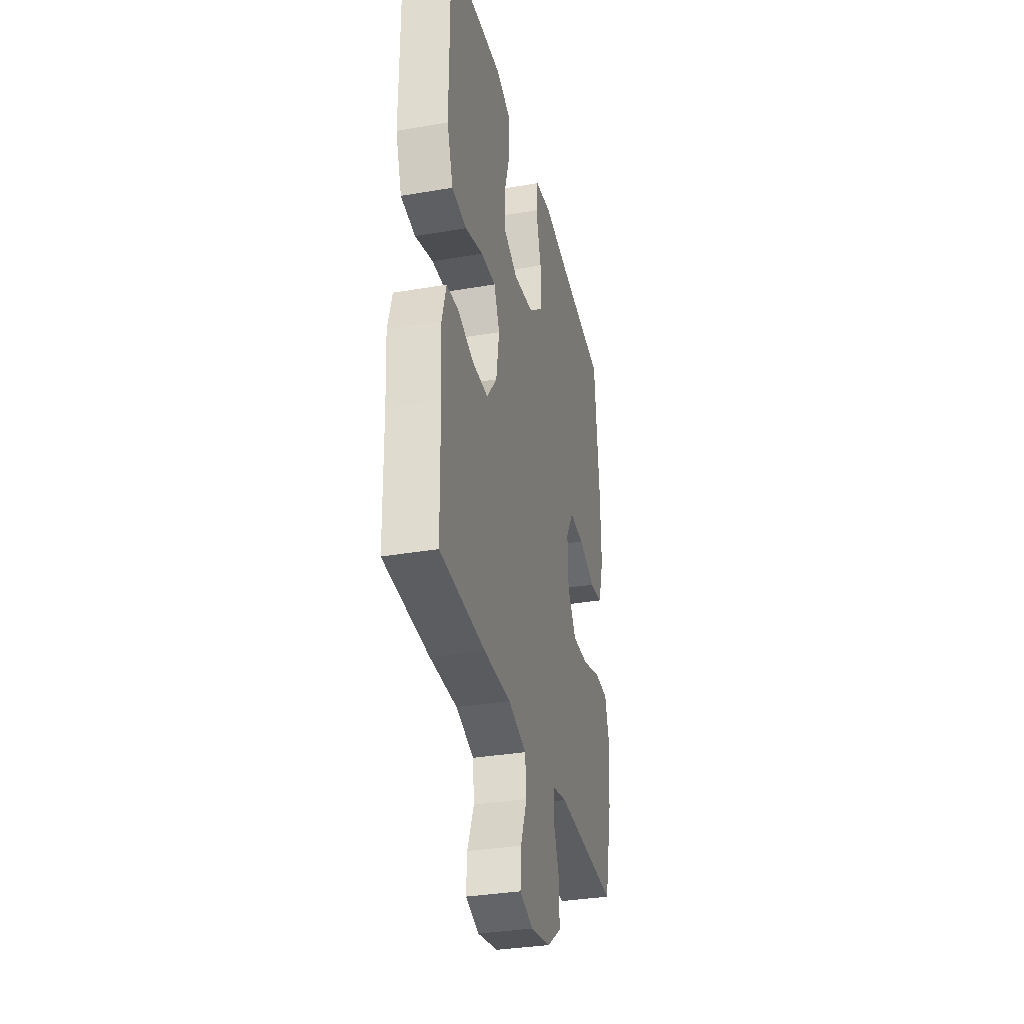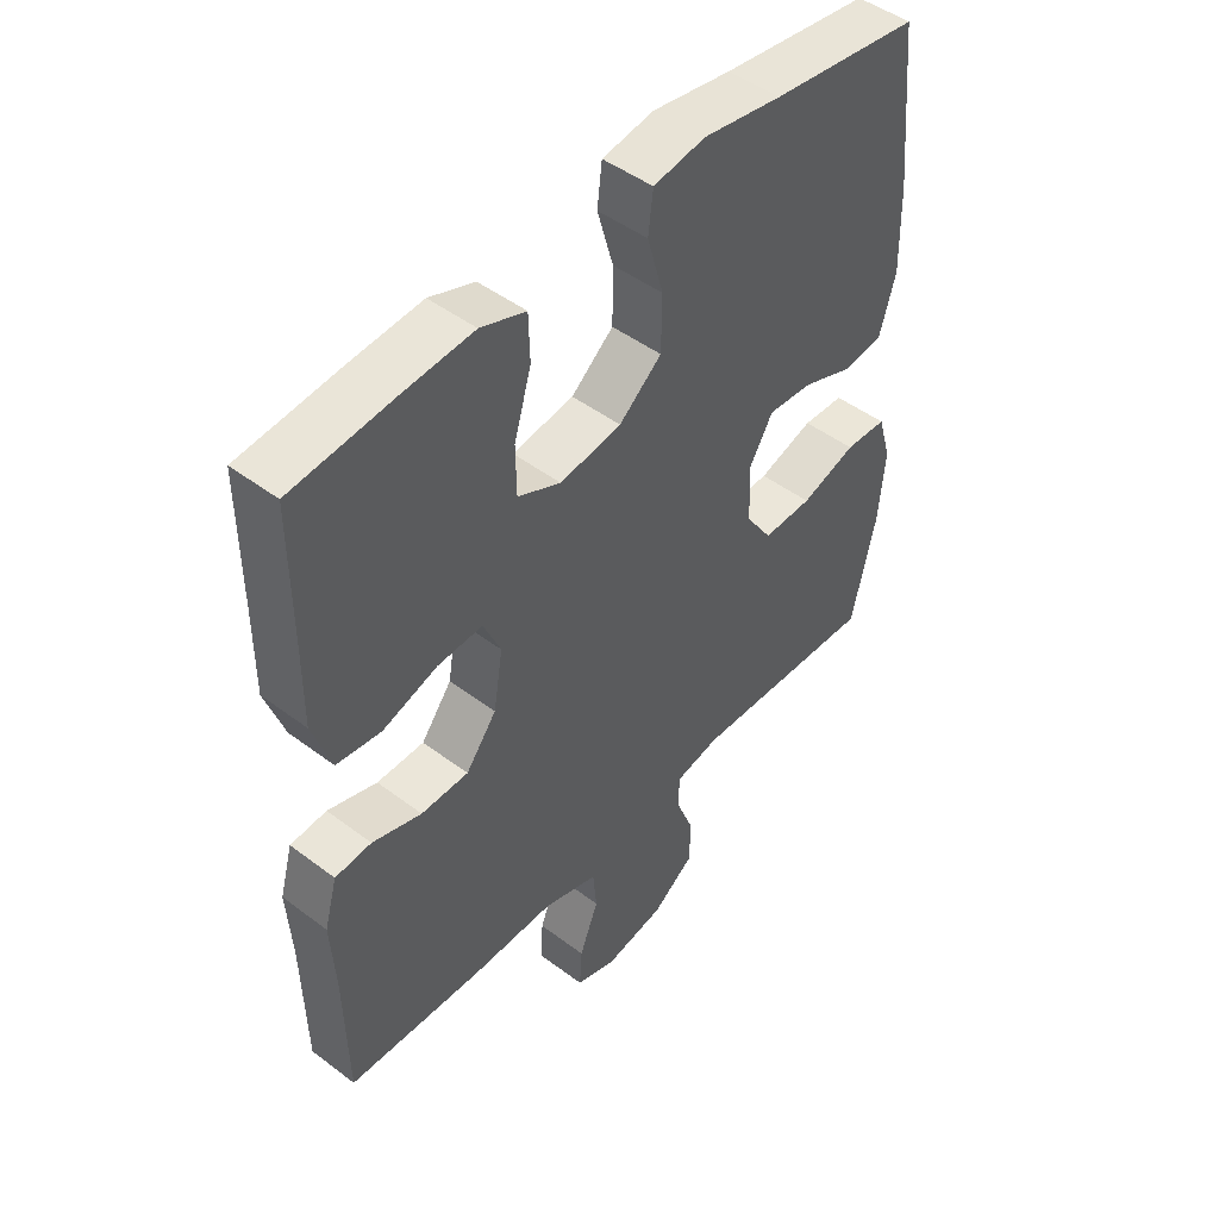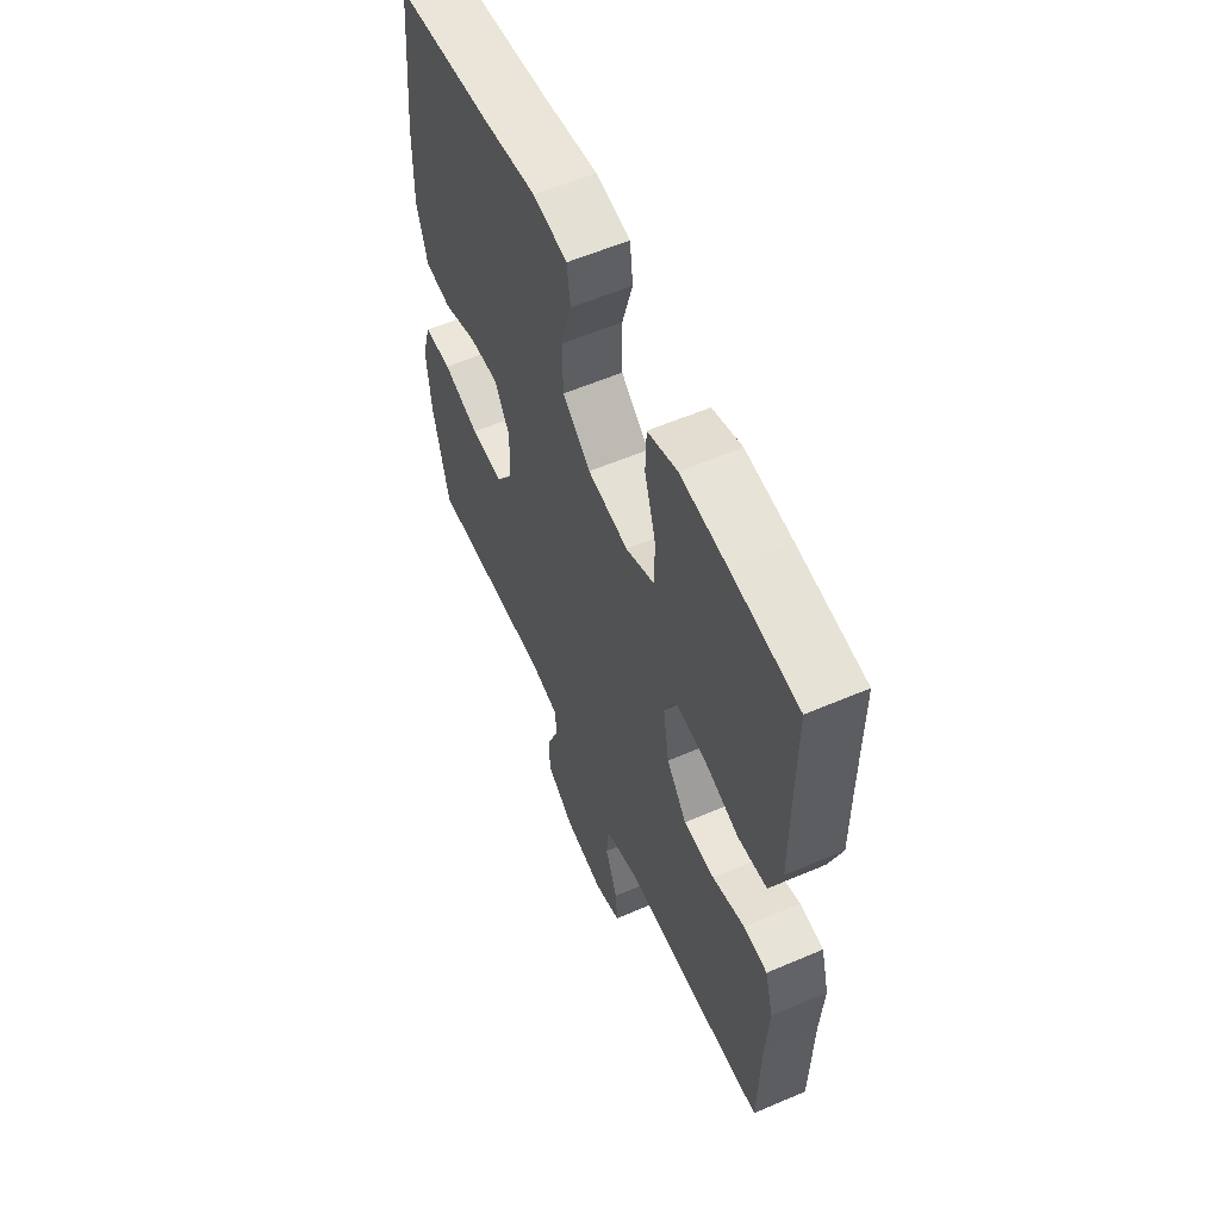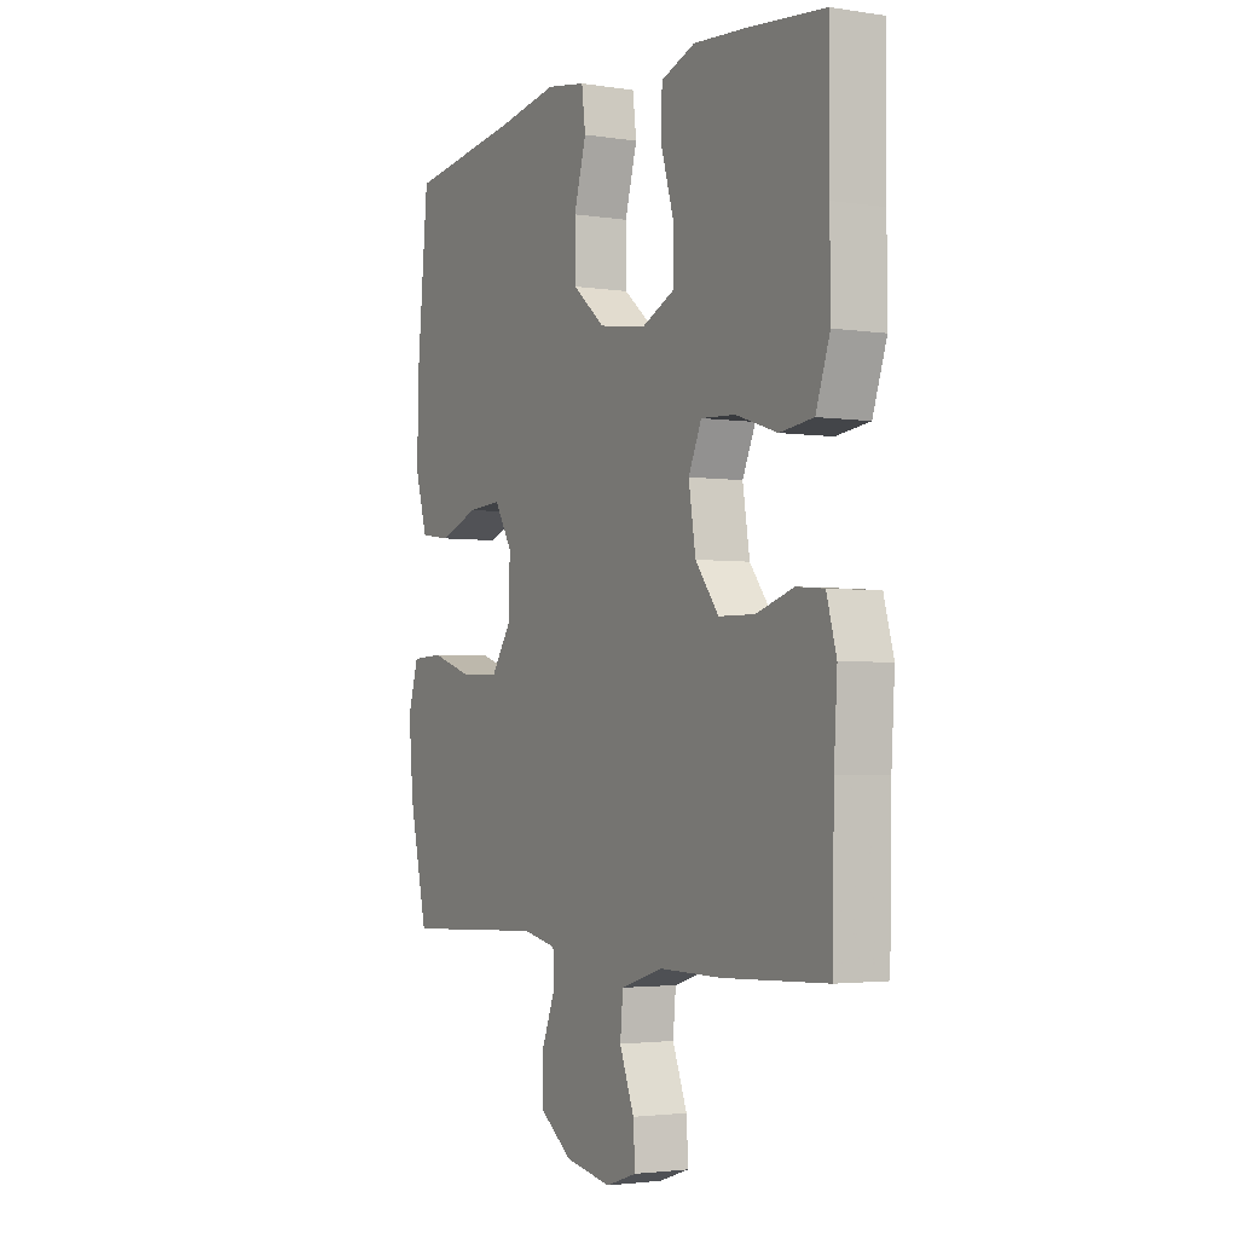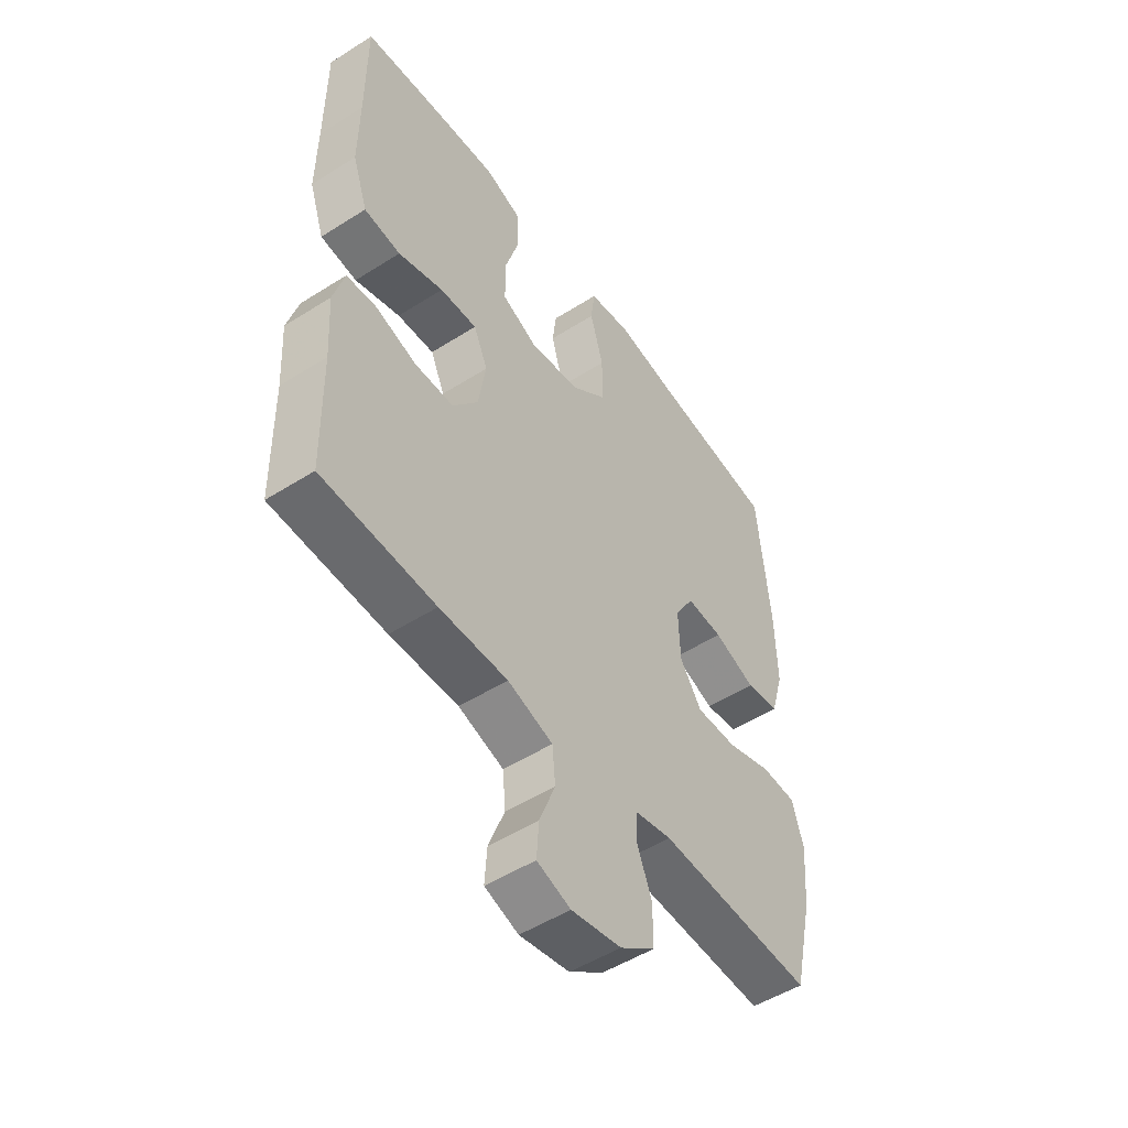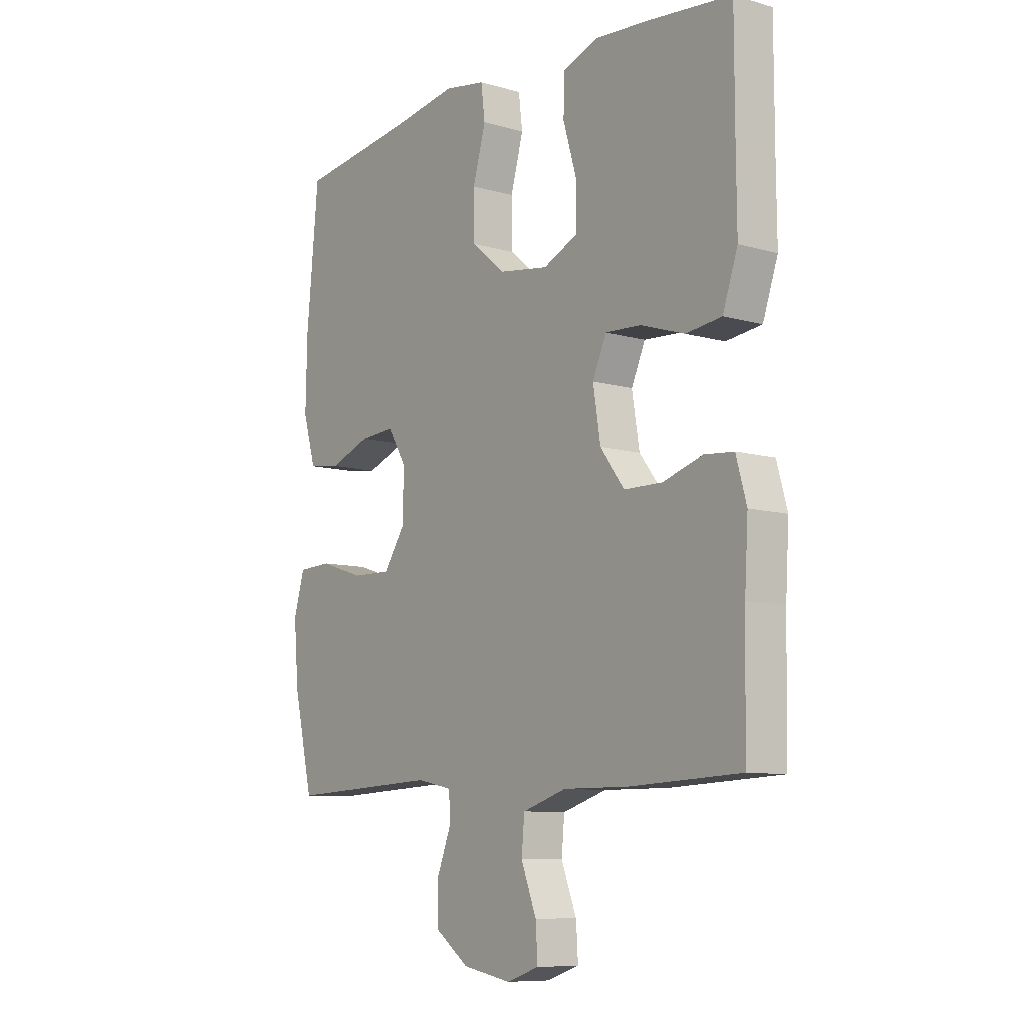
<metadata>
{"format":"obj","ext":"obj","renderer":"f3d","projection":"perspective","resolution":1024,"background":"white","views":[{"elev":-33.6,"azim":-76.8,"up":"+Z"},{"elev":47.4,"azim":-49.6,"up":"+Z"},{"elev":58.3,"azim":-113.9,"up":"+Z"},{"elev":-2.8,"azim":-118.4,"up":"+Z"},{"elev":-51.0,"azim":-55.3,"up":"+Z"},{"elev":-9.1,"azim":-127.2,"up":"+Z"}]}
</metadata>
<code>
v -0.5 0.07 0.5
v -0.336 0.07 0.517
v -0.222 0.07 0.526
v -0.149 0.07 0.5
v -0.147 0.07 0.427
v -0.175 0.07 0.333
v -0.174 0.07 0.255
v -0.104 0.07 0.223
v -0.004 0.07 0.238
v 0.065 0.07 0.295
v 0.066 0.07 0.383
v 0.04 0.07 0.475
v 0.048 0.07 0.539
v 0.132 0.07 0.553
v 0.26 0.07 0.532
v 0.5 0.07 0.5
v 0.524 0.07 0.249
v 0.527 0.07 0.114
v 0.501 0.07 0.025
v 0.436 0.07 0.016
v 0.353 0.07 0.047
v 0.281 0.07 0.052
v 0.243 0.07 -0.011
v 0.246 0.07 -0.104
v 0.289 0.07 -0.168
v 0.369 0.07 -0.166
v 0.459 0.07 -0.137
v 0.527 0.07 -0.14
v 0.549 0.07 -0.215
v 0.539 0.07 -0.331
v 0.5 0.07 -0.5
v 0.194 0.07 -0.486
v 0.122 0.07 -0.501
v 0.12 0.07 -0.553
v 0.149 0.07 -0.627
v 0.149 0.07 -0.7
v 0.08 0.07 -0.75
v -0.018 0.07 -0.768
v -0.084 0.07 -0.746
v -0.08 0.07 -0.682
v -0.049 0.07 -0.602
v -0.055 0.07 -0.537
v -0.144 0.07 -0.509
v -0.278 0.07 -0.51
v -0.5 0.07 -0.5
v -0.504 0.07 -0.289
v -0.511 0.07 -0.174
v -0.49 0.07 -0.099
v -0.431 0.07 -0.094
v -0.351 0.07 -0.119
v -0.274 0.07 -0.118
v -0.224 0.07 -0.053
v -0.209 0.07 0.04
v -0.237 0.07 0.103
v -0.31 0.07 0.099
v -0.399 0.07 0.07
v -0.471 0.07 0.079
v -0.501 0.07 0.167
v -0.5 0.07 0.299
v -0.5 0 0.5
v -0.336 0 0.517
v -0.222 0 0.526
v -0.149 0 0.5
v -0.147 0 0.427
v -0.175 0 0.333
v -0.174 0 0.255
v -0.104 0 0.223
v -0.004 0 0.238
v 0.065 0 0.295
v 0.066 0 0.383
v 0.04 0 0.475
v 0.048 0 0.539
v 0.132 0 0.553
v 0.26 0 0.532
v 0.5 0 0.5
v 0.524 0 0.249
v 0.527 0 0.114
v 0.501 0 0.025
v 0.436 0 0.016
v 0.353 0 0.047
v 0.281 0 0.052
v 0.243 0 -0.011
v 0.246 0 -0.104
v 0.289 0 -0.168
v 0.369 0 -0.166
v 0.459 0 -0.137
v 0.527 0 -0.14
v 0.549 0 -0.215
v 0.539 0 -0.331
v 0.5 0 -0.5
v 0.194 0 -0.486
v 0.122 0 -0.501
v 0.12 0 -0.553
v 0.149 0 -0.627
v 0.149 0 -0.7
v 0.08 0 -0.75
v -0.018 0 -0.768
v -0.084 0 -0.746
v -0.08 0 -0.682
v -0.049 0 -0.602
v -0.055 0 -0.537
v -0.144 0 -0.509
v -0.278 0 -0.51
v -0.5 0 -0.5
v -0.504 0 -0.289
v -0.511 0 -0.174
v -0.49 0 -0.099
v -0.431 0 -0.094
v -0.351 0 -0.119
v -0.274 0 -0.118
v -0.224 0 -0.053
v -0.209 0 0.04
v -0.237 0 0.103
v -0.31 0 0.099
v -0.399 0 0.07
v -0.471 0 0.079
v -0.501 0 0.167
v -0.5 0 0.299
f 57 58 59
f 56 57 59
f 55 56 59
f 2 3 4
f 1 2 4
f 59 1 4
f 55 59 4
f 54 55 4
f 48 49 50
f 47 48 50
f 46 47 50
f 46 50 51
f 45 46 51
f 44 45 51
f 43 44 51
f 42 43 51 52
f 39 40 41
f 38 39 41
f 37 38 41
f 36 37 41
f 35 36 41
f 34 35 41
f 33 34 41 42
f 42 52 53
f 33 42 53
f 32 33 53
f 30 31 32
f 29 30 32
f 28 29 32
f 27 28 32
f 26 27 32
f 19 20 21
f 18 19 21
f 17 18 21
f 16 17 21
f 15 16 21
f 15 21 22
f 14 15 22
f 13 14 22
f 12 13 22
f 11 12 22
f 10 11 22 23
f 4 5 6
f 54 4 6
f 54 6 7
f 53 54 7 8
f 32 53 8 9
f 25 26 32
f 24 25 32 9
f 9 10 23 24
f 118 117 116
f 118 116 115
f 118 115 114
f 63 62 61
f 63 61 60
f 63 60 118
f 63 118 114
f 63 114 113
f 109 108 107
f 109 107 106
f 109 106 105
f 110 109 105
f 110 105 104
f 110 104 103
f 110 103 102
f 111 110 102 101
f 100 99 98
f 100 98 97
f 100 97 96
f 100 96 95
f 100 95 94
f 100 94 93
f 101 100 93 92
f 112 111 101
f 112 101 92
f 112 92 91
f 91 90 89
f 91 89 88
f 91 88 87
f 91 87 86
f 91 86 85
f 80 79 78
f 80 78 77
f 80 77 76
f 80 76 75
f 80 75 74
f 81 80 74
f 81 74 73
f 81 73 72
f 81 72 71
f 81 71 70
f 82 81 70 69
f 65 64 63
f 65 63 113
f 66 65 113
f 67 66 113 112
f 68 67 112 91
f 91 85 84
f 68 91 84 83
f 83 82 69 68
f 1 60 61 2
f 2 61 62 3
f 3 62 63 4
f 4 63 64 5
f 5 64 65 6
f 6 65 66 7
f 7 66 67 8
f 8 67 68 9
f 9 68 69 10
f 10 69 70 11
f 11 70 71 12
f 12 71 72 13
f 13 72 73 14
f 14 73 74 15
f 15 74 75 16
f 16 75 76 17
f 17 76 77 18
f 18 77 78 19
f 19 78 79 20
f 20 79 80 21
f 21 80 81 22
f 22 81 82 23
f 23 82 83 24
f 24 83 84 25
f 25 84 85 26
f 26 85 86 27
f 27 86 87 28
f 28 87 88 29
f 29 88 89 30
f 30 89 90 31
f 31 90 91 32
f 32 91 92 33
f 33 92 93 34
f 34 93 94 35
f 35 94 95 36
f 36 95 96 37
f 37 96 97 38
f 38 97 98 39
f 39 98 99 40
f 40 99 100 41
f 41 100 101 42
f 42 101 102 43
f 43 102 103 44
f 44 103 104 45
f 45 104 105 46
f 46 105 106 47
f 47 106 107 48
f 48 107 108 49
f 49 108 109 50
f 50 109 110 51
f 51 110 111 52
f 52 111 112 53
f 53 112 113 54
f 54 113 114 55
f 55 114 115 56
f 56 115 116 57
f 57 116 117 58
f 58 117 118 59
f 59 118 60 1

</code>
